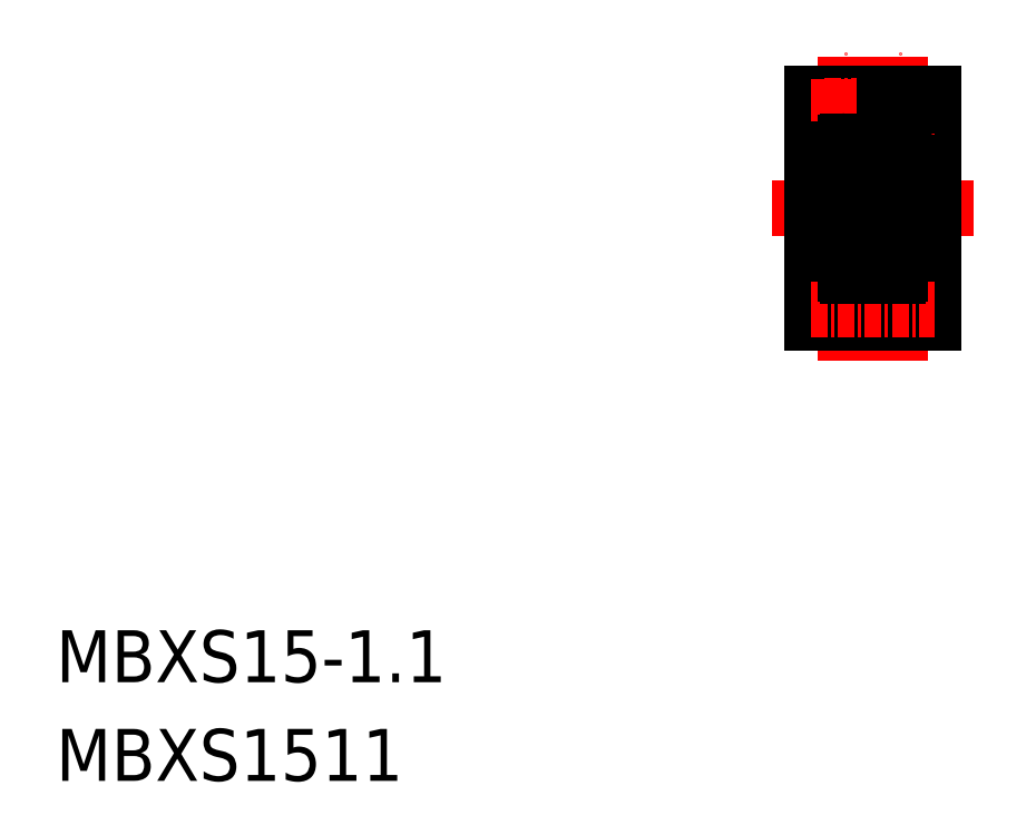
<metadata>
{"format":"dxf","ext":"dxf","renderer":"ezdxf+matplotlib","layout":"modelspace","background":"white","min_lineweight":24,"dpi":150}
</metadata>
<code>
0
SECTION
2
ENTITIES
0
TEXT
8
0
10
0
20
7.31
30
0
40
3.847
1
MBXS15-1.1
0
TEXT
8
0
10
0
20
0
30
0
40
3.847
1
MBXS1511
0
LINE
8
0
10
58.48
20
42.41
30
0
11
58.48
21
47.91
31
0
0
LINE
8
0
10
57.86
20
47.91
30
0
11
57.86
21
42.41
31
0
0
LINE
8
0
10
64.98
20
50.91
30
0
11
64.98
21
42.41
31
0
0
LINE
8
CENTER
10
62.48
20
42.41
30
0
11
62.48
21
53.91
31
0
0
LINE
8
CENTER
10
58.48
20
42.41
30
0
11
58.48
21
53.91
31
0
0
LINE
8
0
10
55.98
20
42.41
30
0
11
55.98
21
50.91
31
0
0
LINE
8
CENTER
10
52.98
20
42.41
30
0
11
67.98
21
42.41
31
0
0
LINE
8
0
10
55.98
20
42.41
30
0
11
55.98
21
33.91
31
0
0
LINE
8
0
10
64.98
20
33.91
30
0
11
64.98
21
42.41
31
0
0
LINE
8
CENTER
10
58.48
20
42.41
30
0
11
58.48
21
30.91
31
0
0
LINE
8
CENTER
10
62.48
20
42.41
30
0
11
62.48
21
30.91
31
0
0
LINE
8
0
10
63.58
20
33.91
30
0
11
64.98
21
33.91
31
0
0
LINE
8
0
10
55.98
20
33.91
30
0
11
57.38
21
33.91
31
0
0
LINE
8
0
10
62.48
20
38.41
30
0
11
64.98
21
38.41
31
0
0
LINE
8
0
10
55.98
20
37.41
30
0
11
57.86
21
37.41
31
0
0
LINE
8
0
10
57.86
20
36.91
30
0
11
58.48
21
36.91
31
0
0
LINE
8
0
10
57.86
20
36.91
30
0
11
57.86
21
42.41
31
0
0
LINE
8
0
10
62.48
20
46.41
30
0
11
64.98
21
46.41
31
0
0
LINE
8
0
10
63.58
20
50.91
30
0
11
64.98
21
50.91
31
0
0
ARC
8
0
10
58.48
20
50.01
30
0
40
1.1
50
180
51
0
0
LINE
8
0
10
59.58
20
50.91
30
0
11
61.38
21
50.91
31
0
0
LINE
8
0
10
57.86
20
47.91
30
0
11
58.48
21
47.91
31
0
0
LINE
8
0
10
55.98
20
47.41
30
0
11
57.86
21
47.41
31
0
0
LINE
8
0
10
59.58
20
50.01
30
0
11
59.58
21
50.91
31
0
0
LINE
8
0
10
55.98
20
50.91
30
0
11
57.38
21
50.91
31
0
0
LINE
8
0
10
57.38
20
50.01
30
0
11
57.38
21
50.91
31
0
0
LINE
8
CENTER
10
55.88
20
49.91
30
0
11
65.08
21
49.91
31
0
0
LINE
8
0
10
57.86
20
46.81
30
0
11
58.48
21
46.81
31
0
0
LINE
8
0
10
57.86
20
38.02
30
0
11
58.48
21
38.02
31
0
0
LINE
8
CENTER
10
56.88
20
50.01
30
0
11
64.08
21
50.01
31
0
0
ARC
8
0
10
62.48
20
50.01
30
0
40
1.1
50
180
51
7e-15
0
LINE
8
0
10
61.38
20
50.01
30
0
11
61.38
21
50.91
31
0
0
LINE
8
0
10
63.58
20
50.01
30
0
11
63.58
21
50.91
31
0
0
LINE
8
CENTER
10
56.88
20
34.81
30
0
11
64.08
21
34.81
31
0
0
ARC
8
0
10
62.48
20
34.81
30
0
40
1.1
50
0
51
180
0
ARC
8
0
10
58.48
20
34.81
30
0
40
1.1
50
0
51
180
0
LINE
8
0
10
57.38
20
34.81
30
0
11
57.38
21
33.91
31
0
0
LINE
8
0
10
61.38
20
34.81
30
0
11
61.38
21
33.91
31
0
0
LINE
8
0
10
59.58
20
34.81
30
0
11
59.58
21
33.91
31
0
0
LINE
8
0
10
59.58
20
33.91
30
0
11
61.38
21
33.91
31
0
0
LINE
8
0
10
63.58
20
34.81
30
0
11
63.58
21
33.91
31
0
0
LINE
8
CENTER
10
55.88
20
34.91
30
0
11
65.08
21
34.91
31
0
0
ARC
8
0
10
62.33
20
47.26
30
0
40
0.15
50
360
51
90
0
LINE
8
0
10
62.1
20
46.62
30
0
11
62
21
46.62
31
0
0
LINE
8
0
10
61.88
20
46.2
30
0
11
61.85
21
46.17
31
0
0
LINE
8
0
10
62
20
46.37
30
0
11
61.88
21
46.37
31
0
0
LINE
8
0
10
62.45
20
46.37
30
0
11
62.24
21
46.37
31
0
0
LINE
8
0
10
62.48
20
46.4
30
0
11
62.45
21
46.37
31
0
0
LINE
8
0
10
61.88
20
46.37
30
0
11
61.88
21
46.12
31
0
0
LINE
8
0
10
61.88
20
46.12
30
0
11
62
21
46
31
0
0
LINE
8
0
10
62.17
20
46.17
30
0
11
62
21
46.17
31
0
0
LINE
8
0
10
62.17
20
46.5
30
0
11
62.17
21
46.17
31
0
0
LINE
8
0
10
62
20
46.5
30
0
11
62.17
21
46.5
31
0
0
LINE
8
0
10
62
20
46.17
30
0
11
62
21
46.5
31
0
0
LINE
8
0
10
62.12
20
46.05
30
0
11
62
21
46.17
31
0
0
LINE
8
0
10
62.48
20
44.91
30
0
11
62.38
21
45.01
31
0
0
LINE
8
0
10
62
20
45.13
30
0
11
62.12
21
45.13
31
0
0
LINE
8
0
10
62.12
20
45.13
30
0
11
62.12
21
46.05
31
0
0
LINE
8
0
10
62
20
46
30
0
11
62
21
45.13
31
0
0
LINE
8
0
10
62.38
20
45.01
30
0
11
61.06
21
45.01
31
0
0
LINE
8
0
10
61.85
20
46.17
30
0
11
60.99
21
46.17
31
0
0
LINE
8
0
10
62
20
46.62
30
0
11
62
21
46.37
31
0
0
LINE
8
0
10
62.24
20
46.37
30
0
11
62.1
21
46.62
31
0
0
ARC
8
0
10
58.63
20
47.26
30
0
40
0.15
50
90
51
180
0
LINE
8
0
10
58.86
20
46.62
30
0
11
58.97
21
46.62
31
0
0
LINE
8
0
10
59.09
20
46.2
30
0
11
59.12
21
46.17
31
0
0
LINE
8
0
10
59.09
20
46.37
30
0
11
59.09
21
46.12
31
0
0
LINE
8
0
10
59.09
20
46.12
30
0
11
58.97
21
46
31
0
0
LINE
8
0
10
58.97
20
46.17
30
0
11
58.97
21
46.5
31
0
0
LINE
8
0
10
58.97
20
46.37
30
0
11
59.09
21
46.37
31
0
0
LINE
8
0
10
59.12
20
46.17
30
0
11
59.98
21
46.17
31
0
0
LINE
8
0
10
58.97
20
46
30
0
11
58.97
21
45.13
31
0
0
LINE
8
0
10
58.79
20
46.5
30
0
11
58.79
21
46.17
31
0
0
LINE
8
0
10
58.51
20
46.37
30
0
11
58.72
21
46.37
31
0
0
LINE
8
0
10
58.48
20
46.4
30
0
11
58.51
21
46.37
31
0
0
LINE
8
0
10
58.58
20
45.01
30
0
11
58.48
21
44.91
31
0
0
LINE
8
0
10
58.85
20
45.13
30
0
11
58.85
21
46.05
31
0
0
LINE
8
0
10
59.91
20
45.01
30
0
11
58.58
21
45.01
31
0
0
LINE
8
0
10
58.97
20
45.13
30
0
11
58.85
21
45.13
31
0
0
LINE
8
0
10
58.85
20
46.05
30
0
11
58.97
21
46.17
31
0
0
LINE
8
0
10
58.97
20
46.5
30
0
11
58.79
21
46.5
31
0
0
LINE
8
0
10
58.79
20
46.17
30
0
11
58.97
21
46.17
31
0
0
LINE
8
0
10
58.97
20
46.62
30
0
11
58.97
21
46.37
31
0
0
LINE
8
0
10
58.72
20
46.37
30
0
11
58.86
21
46.62
31
0
0
LINE
8
0
10
62.33
20
47.41
30
0
11
58.63
21
47.41
31
0
0
CIRCLE
8
0
10
60.48
20
45.56
30
0
40
0.7937
0
ARC
8
0
10
62.33
20
44.06
30
0
40
0.15
50
270
51
360
0
ARC
8
0
10
62.33
20
40.76
30
0
40
0.15
50
360
51
90
0
ARC
8
0
10
58.63
20
44.06
30
0
40
0.15
50
180
51
270
0
ARC
8
0
10
58.63
20
40.76
30
0
40
0.15
50
90
51
180
0
LINE
8
0
10
62.33
20
43.91
30
0
11
58.63
21
43.91
31
0
0
LINE
8
0
10
62.33
20
40.91
30
0
11
58.63
21
40.91
31
0
0
LINE
8
0
10
62
20
39.7
30
0
11
62.12
21
39.7
31
0
0
LINE
8
0
10
62.48
20
39.91
30
0
11
62.38
21
39.81
31
0
0
LINE
8
0
10
62.48
20
38.42
30
0
11
62.45
21
38.45
31
0
0
LINE
8
0
10
62.45
20
38.45
30
0
11
62.24
21
38.45
31
0
0
LINE
8
0
10
62
20
38.45
30
0
11
61.88
21
38.45
31
0
0
LINE
8
0
10
61.88
20
38.62
30
0
11
61.85
21
38.65
31
0
0
LINE
8
0
10
61.88
20
38.45
30
0
11
61.88
21
38.7
31
0
0
LINE
8
0
10
61.88
20
38.7
30
0
11
62
21
38.83
31
0
0
LINE
8
0
10
62.12
20
38.78
30
0
11
62
21
38.65
31
0
0
LINE
8
0
10
62.17
20
38.65
30
0
11
62
21
38.65
31
0
0
LINE
8
0
10
62
20
38.83
30
0
11
62
21
39.7
31
0
0
LINE
8
0
10
62.12
20
39.7
30
0
11
62.12
21
38.78
31
0
0
LINE
8
0
10
61.85
20
38.65
30
0
11
60.99
21
38.65
31
0
0
LINE
8
0
10
62.38
20
39.81
30
0
11
61.06
21
39.81
31
0
0
ARC
8
0
10
62.33
20
37.56
30
0
40
0.15
50
270
51
360
0
LINE
8
0
10
62.1
20
38.21
30
0
11
62
21
38.21
31
0
0
LINE
8
0
10
62
20
38.33
30
0
11
62.17
21
38.33
31
0
0
LINE
8
0
10
62.24
20
38.45
30
0
11
62.1
21
38.21
31
0
0
LINE
8
0
10
62
20
38.21
30
0
11
62
21
38.45
31
0
0
LINE
8
0
10
62
20
38.65
30
0
11
62
21
38.33
31
0
0
LINE
8
0
10
62.17
20
38.33
30
0
11
62.17
21
38.65
31
0
0
LINE
8
0
10
59.09
20
38.7
30
0
11
58.97
21
38.83
31
0
0
LINE
8
0
10
59.09
20
38.45
30
0
11
59.09
21
38.7
31
0
0
LINE
8
0
10
59.09
20
38.62
30
0
11
59.12
21
38.65
31
0
0
LINE
8
0
10
58.97
20
38.45
30
0
11
59.09
21
38.45
31
0
0
LINE
8
0
10
59.12
20
38.65
30
0
11
59.98
21
38.65
31
0
0
LINE
8
0
10
58.97
20
38.83
30
0
11
58.97
21
39.7
31
0
0
LINE
8
0
10
58.58
20
39.81
30
0
11
58.48
21
39.91
31
0
0
LINE
8
0
10
58.48
20
38.42
30
0
11
58.51
21
38.45
31
0
0
LINE
8
0
10
58.51
20
38.45
30
0
11
58.72
21
38.45
31
0
0
LINE
8
0
10
58.85
20
39.7
30
0
11
58.85
21
38.78
31
0
0
LINE
8
0
10
58.85
20
38.78
30
0
11
58.97
21
38.65
31
0
0
LINE
8
0
10
58.79
20
38.65
30
0
11
58.97
21
38.65
31
0
0
LINE
8
0
10
58.97
20
39.7
30
0
11
58.85
21
39.7
31
0
0
LINE
8
0
10
59.91
20
39.81
30
0
11
58.58
21
39.81
31
0
0
ARC
8
0
10
58.63
20
37.56
30
0
40
0.15
50
180
51
270
0
LINE
8
0
10
58.97
20
38.33
30
0
11
58.79
21
38.33
31
0
0
LINE
8
0
10
58.86
20
38.21
30
0
11
58.97
21
38.21
31
0
0
LINE
8
0
10
58.97
20
38.65
30
0
11
58.97
21
38.33
31
0
0
LINE
8
0
10
58.79
20
38.33
30
0
11
58.79
21
38.65
31
0
0
LINE
8
0
10
58.72
20
38.45
30
0
11
58.86
21
38.21
31
0
0
LINE
8
0
10
58.97
20
38.21
30
0
11
58.97
21
38.45
31
0
0
CIRCLE
8
0
10
60.48
20
39.26
30
0
40
0.7937
0
LINE
8
0
10
62.33
20
37.41
30
0
11
58.63
21
37.41
31
0
0
LINE
8
0
10
62.48
20
47.26
30
0
11
62.48
21
37.56
31
0
0
LINE
8
0
10
58.48
20
47.26
30
0
11
58.48
21
37.56
31
0
0
ENDSEC
0
EOF

</code>
